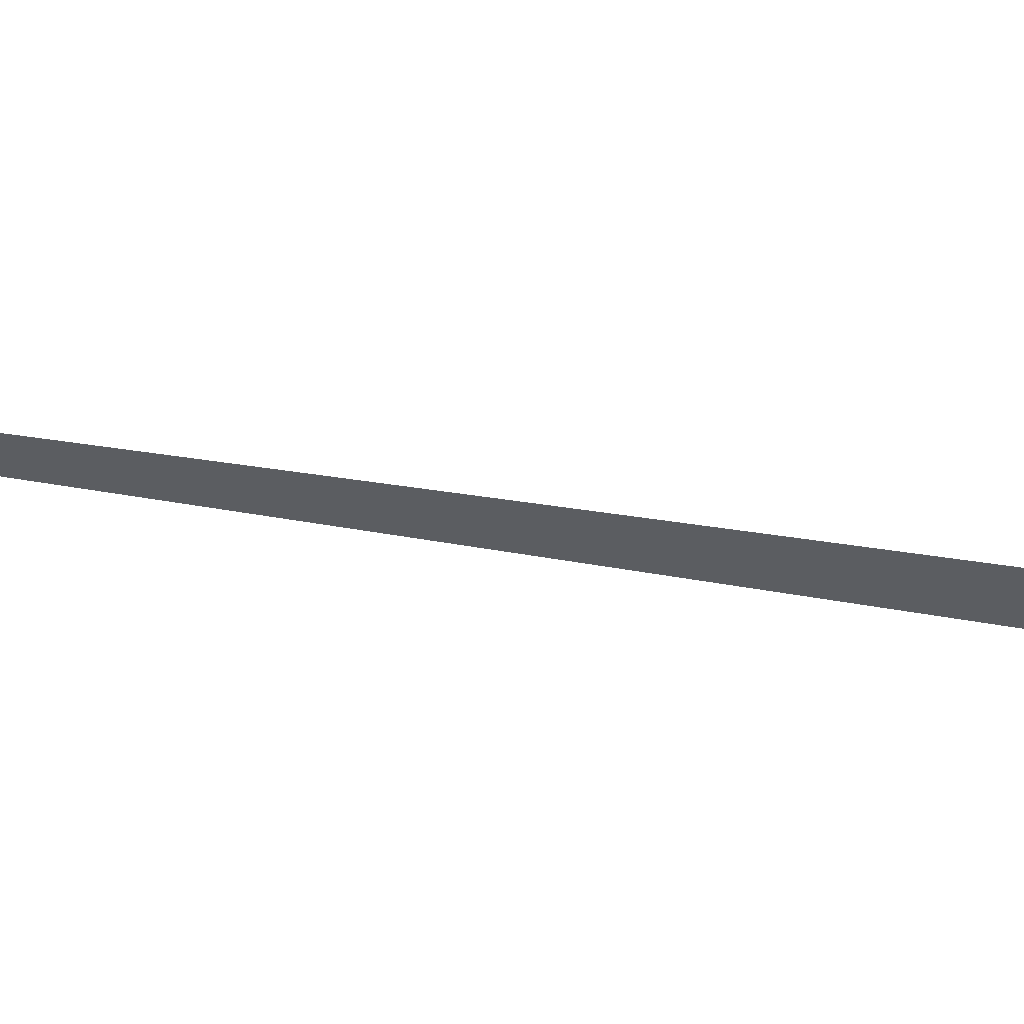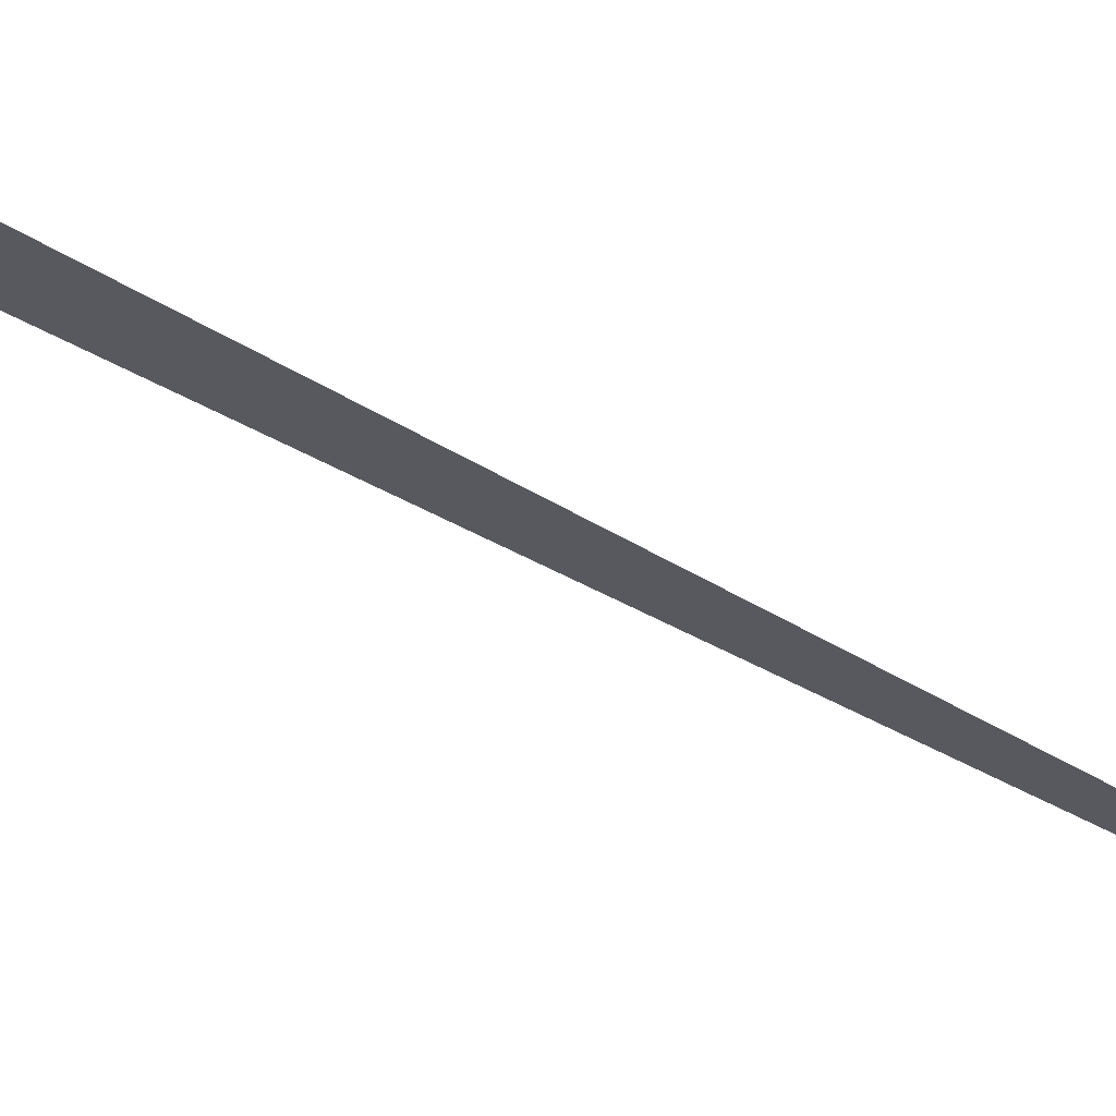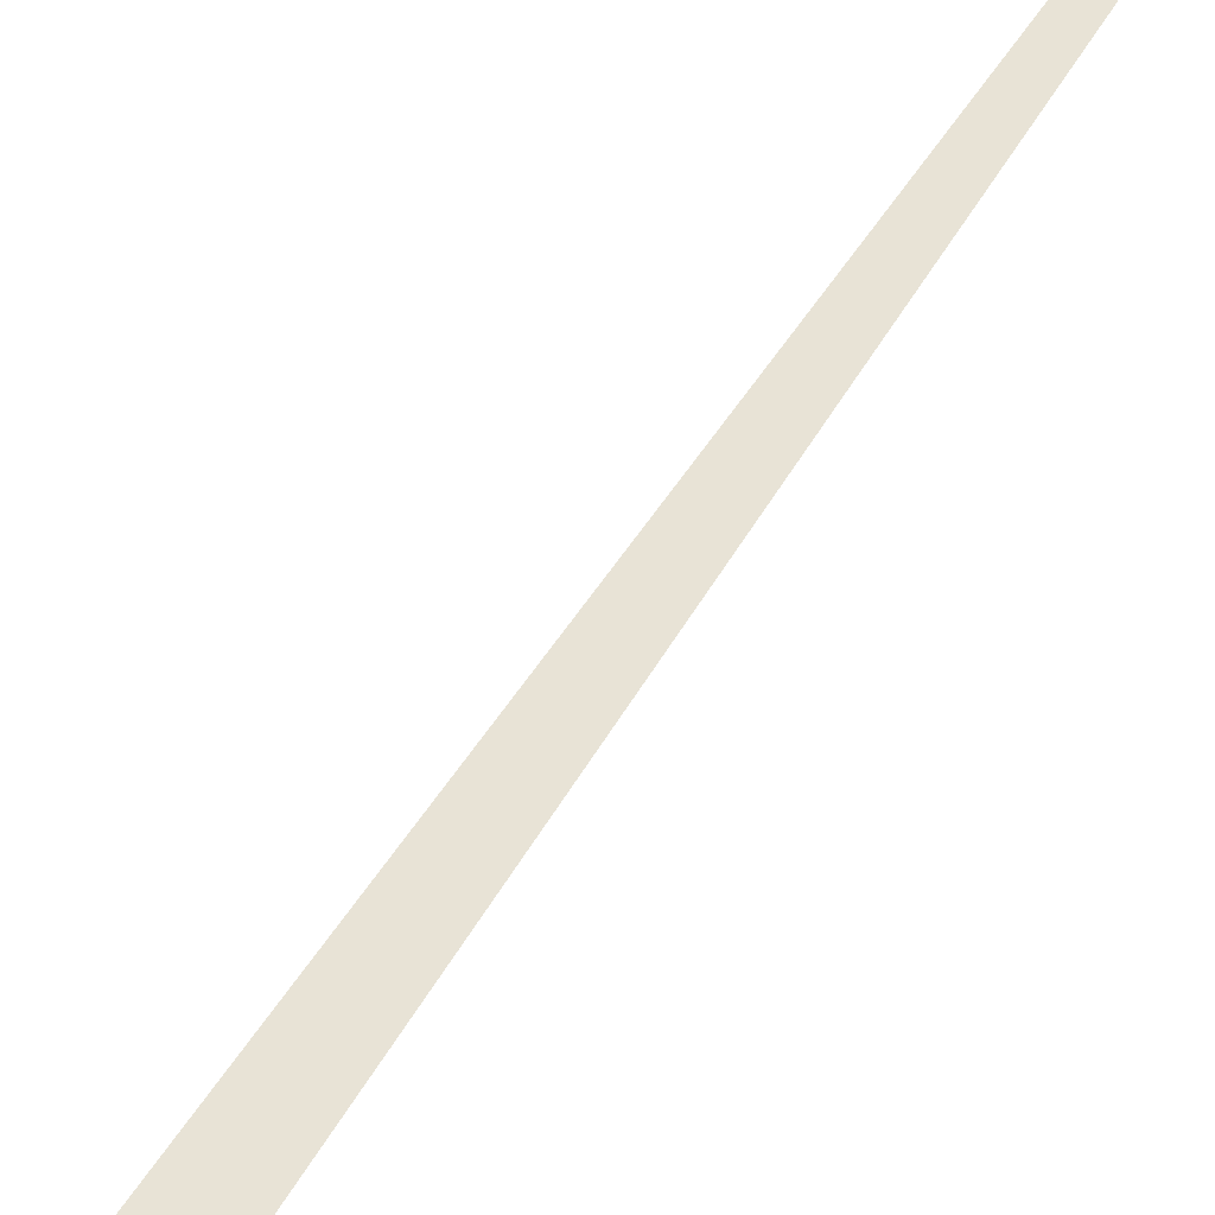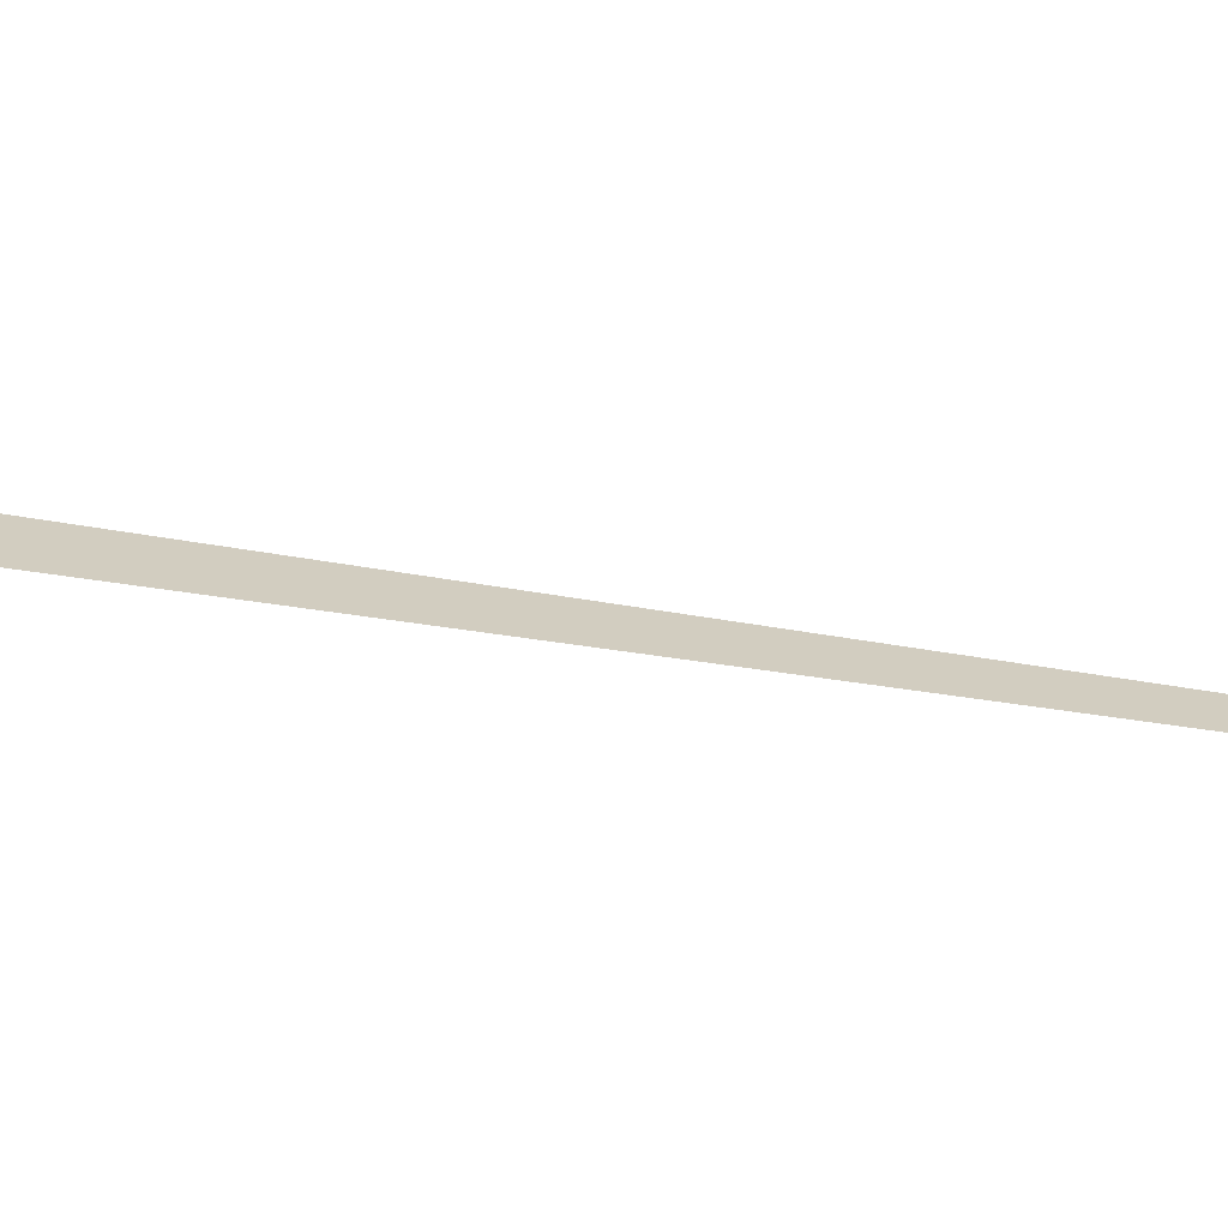
<metadata>
{"format":"obj","ext":"obj","renderer":"f3d","projection":"perspective","resolution":1024,"background":"white","views":[{"elev":-35.8,"azim":-113.9,"up":"+Z"},{"elev":-30.3,"azim":35.7,"up":"+Z"},{"elev":41.7,"azim":15.7,"up":"+Z"},{"elev":24.7,"azim":98.2,"up":"+Z"}]}
</metadata>
<code>
o mesh13/mesh13-geometry#mesh13-geometry
v -0.06627 -0.1085 0.006448
v 0.1401 0.8781 0.006448
v -0.02631 -0.1158 0.006448
v 0.13 0.8799 0.006448
f 1 2 3
f 2 1 4
f 3 2 1
f 4 1 2

</code>
